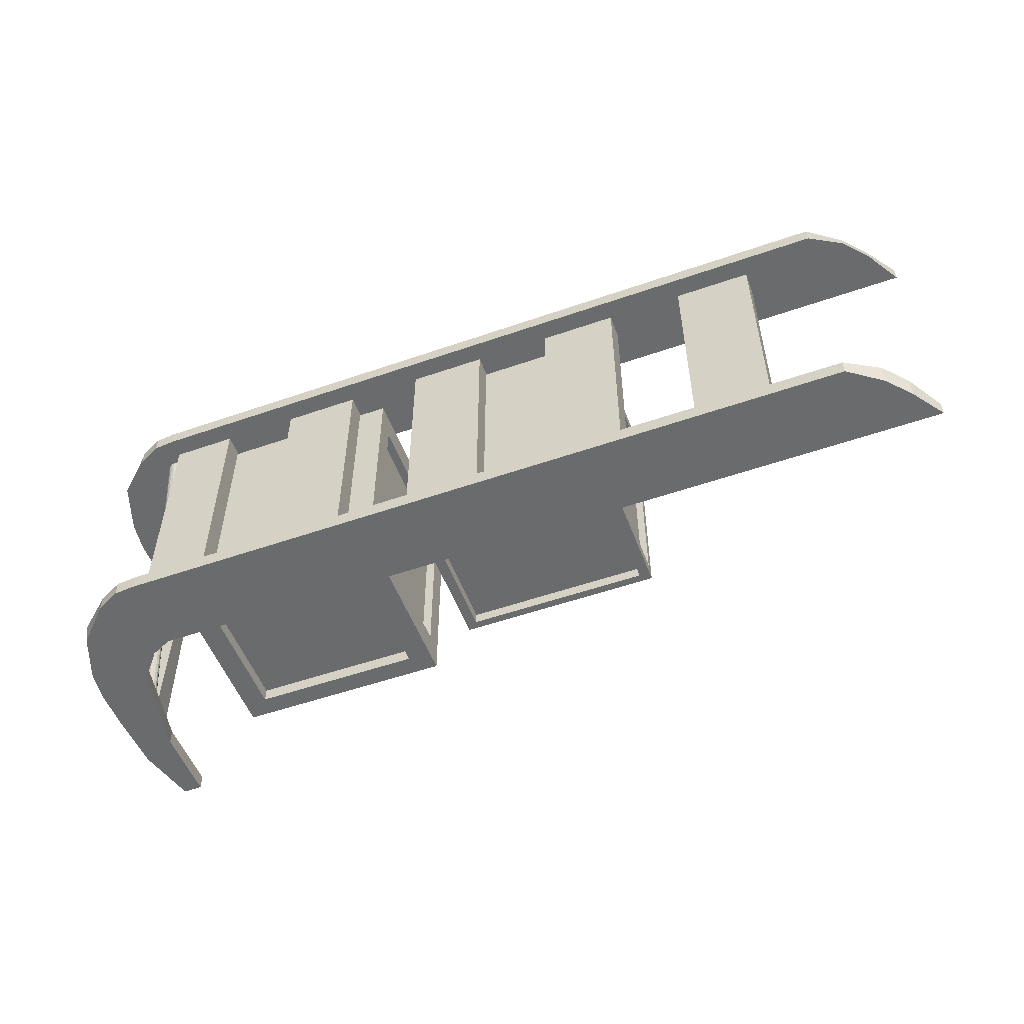
<metadata>
{"format":"obj","ext":"obj","renderer":"f3d","projection":"perspective","resolution":1024,"background":"white","views":[{"elev":-53.2,"azim":20.4,"up":"+Z"}]}
</metadata>
<code>
o Cube.002
v -2.908 0.1548 -0.846
v -2.908 0.3003 -0.846
v -2.908 0.1548 0.846
v -2.908 0.3003 0.846
v 1.865 0.1548 -0.846
v 1.993 0.3003 -0.846
v 1.865 0.1548 0.846
v 1.993 0.3003 0.846
v -2.908 0.1237 0.7514
v -2.908 0.1237 0.2505
v -2.908 0.1237 -0.2505
v -2.908 0.1237 -0.7514
v -2.908 0.2692 -0.7514
v -2.908 0.2692 -0.2505
v -2.908 0.2692 0.2505
v -2.908 0.2692 0.7514
v 1.865 0.1237 -0.7514
v 1.865 0.1237 0.7514
v 1.993 0.2692 0.7514
v 1.993 0.2692 -0.7514
v -2.908 0.4893 0.7514
v -2.908 0.4893 0.846
v 2.13 0.4893 0.846
v 2.13 0.4893 -0.7514
v 2.13 0.4893 -0.846
v -2.908 0.4893 -0.846
v -2.908 0.4893 -0.7514
v 2.13 0.4893 0.7514
v -2.908 0.007632 -0.7514
v -2.908 0.007632 -0.846
v 1.659 0.007632 0.846
v -2.908 0.007632 0.846
v 1.659 0.007632 0.7514
v 1.659 0.007632 -0.846
v -2.908 0.007632 0.7514
v 1.659 0.007632 -0.7514
v 1.213 0.1548 0.846
v 0.7471 0.1548 0.846
v 0.2807 0.1548 0.846
v -0.1856 0.1548 0.846
v -0.6519 0.1548 0.846
v -1.118 0.1548 0.846
v -1.585 0.1548 0.846
v -2.051 0.1548 0.846
v -2.517 0.1548 0.846
v -2.517 0.3003 0.846
v -2.051 0.3003 0.846
v -1.585 0.3003 0.846
v -1.118 0.3003 0.846
v -0.6519 0.3003 0.846
v -0.1856 0.3003 0.846
v 0.2807 0.3003 0.846
v 0.7471 0.3003 0.846
v 1.213 0.3003 0.846
v -2.517 0.1548 -0.846
v -2.051 0.1548 -0.846
v -1.585 0.1548 -0.846
v -1.118 0.1548 -0.846
v -0.6519 0.1548 -0.846
v -0.1856 0.1548 -0.846
v 0.2807 0.1548 -0.846
v 0.7471 0.1548 -0.846
v 1.213 0.1548 -0.846
v 1.213 0.3003 -0.846
v 0.7471 0.3003 -0.846
v 0.2807 0.3003 -0.846
v -0.1856 0.3003 -0.846
v -0.6519 0.3003 -0.846
v -1.118 0.3003 -0.846
v -1.585 0.3003 -0.846
v -2.051 0.3003 -0.846
v -2.517 0.3003 -0.846
v -2.517 0.2692 0.7514
v -2.051 0.2692 0.7514
v -1.585 0.2692 0.7514
v -1.118 0.2692 0.7514
v -0.6519 0.2692 0.7514
v -0.1856 0.2692 0.7514
v 0.2807 0.2692 0.7514
v 0.7471 0.2692 0.7514
v 1.213 0.2692 0.7514
v -2.517 0.2692 0.2505
v -2.051 0.2692 0.2505
v -1.585 0.2692 0.2505
v -1.118 0.2692 0.2505
v -0.6519 0.2692 0.2505
v -0.1856 0.2692 0.2505
v 0.2807 0.2692 0.2505
v 0.7471 0.2692 0.2505
v 1.213 0.2692 0.2505
v -2.517 0.2692 -0.2505
v -2.051 0.2692 -0.2505
v -1.585 0.2692 -0.2505
v -1.118 0.2692 -0.2505
v -0.6519 0.2692 -0.2505
v -0.1856 0.2692 -0.2505
v 0.2807 0.2692 -0.2505
v 0.7471 0.2692 -0.2505
v 1.213 0.2692 -0.2505
v -2.517 0.2692 -0.7514
v -2.051 0.2692 -0.7514
v -1.585 0.2692 -0.7514
v -1.118 0.2692 -0.7514
v -0.6519 0.2692 -0.7514
v -0.1856 0.2692 -0.7514
v 0.2807 0.2692 -0.7514
v 0.7471 0.2692 -0.7514
v 1.213 0.2692 -0.7514
v 1.213 0.1237 0.7514
v 0.7471 0.1237 0.7514
v 0.2807 0.1237 0.7514
v -0.1856 0.1237 0.7514
v -0.6519 0.1237 0.7514
v -1.118 0.1237 0.7514
v -1.585 0.1237 0.7514
v -2.051 0.1237 0.7514
v -2.517 0.1237 0.7514
v 1.213 0.1237 0.2505
v 0.7471 0.1237 0.2505
v 0.2807 0.1237 0.2505
v -0.1856 0.1237 0.2505
v -0.6519 0.1237 0.2505
v -1.118 0.1237 0.2505
v -1.585 0.1237 0.2505
v -2.051 0.1237 0.2505
v -2.517 0.1237 0.2505
v 1.213 0.1237 -0.2505
v 0.7471 0.1237 -0.2505
v 0.2807 0.1237 -0.2505
v -0.1856 0.1237 -0.2505
v -0.6519 0.1237 -0.2505
v -1.118 0.1237 -0.2505
v -1.585 0.1237 -0.2505
v -2.051 0.1237 -0.2505
v -2.517 0.1237 -0.2505
v 1.213 0.1237 -0.7514
v 0.7471 0.1237 -0.7514
v 0.2807 0.1237 -0.7514
v -0.1856 0.1237 -0.7514
v -0.6519 0.1237 -0.7514
v -1.118 0.1237 -0.7514
v -1.585 0.1237 -0.7514
v -2.051 0.1237 -0.7514
v -2.517 0.1237 -0.7514
v -2.517 0.4893 0.846
v -2.051 0.4893 0.846
v -1.585 0.4893 0.846
v -1.118 0.4893 0.846
v -0.6519 0.4893 0.846
v -0.1856 0.4893 0.846
v 0.2807 0.4893 0.846
v 0.7471 0.4893 0.846
v 1.213 0.4893 0.846
v 1.213 0.4893 -0.846
v 0.7471 0.4893 -0.846
v 0.2807 0.4893 -0.846
v -0.1856 0.4893 -0.846
v -0.6519 0.4893 -0.846
v -1.118 0.4893 -0.846
v -1.585 0.4893 -0.846
v -2.051 0.4893 -0.846
v -2.517 0.4893 -0.846
v -2.517 0.4893 0.7514
v -2.051 0.4893 0.7514
v -1.585 0.4893 0.7514
v -1.118 0.4893 0.7514
v -0.6519 0.4893 0.7514
v -0.1856 0.4893 0.7514
v 0.2807 0.4893 0.7514
v 0.7471 0.4893 0.7514
v 1.213 0.4893 0.7514
v -2.517 0.4893 -0.7514
v -2.051 0.4893 -0.7514
v -1.585 0.4893 -0.7514
v -1.118 0.4893 -0.7514
v -0.6519 0.4893 -0.7514
v -0.1856 0.4893 -0.7514
v 0.2807 0.4893 -0.7514
v 0.7471 0.4893 -0.7514
v 1.213 0.4893 -0.7514
v 1.213 0.007632 0.846
v 0.7471 0.007632 0.846
v 0.2807 0.007632 0.846
v -0.1856 0.007632 0.846
v -0.6519 0.007632 0.846
v -1.118 0.007632 0.846
v -1.585 0.007632 0.846
v -2.051 0.007632 0.846
v -2.517 0.007632 0.846
v -2.517 0.007632 -0.846
v -2.051 0.007632 -0.846
v -1.585 0.007632 -0.846
v -1.118 0.007632 -0.846
v -0.6519 0.007632 -0.846
v -0.1856 0.007632 -0.846
v 0.2807 0.007632 -0.846
v 0.7471 0.007632 -0.846
v 1.213 0.007632 -0.846
v 1.213 0.007632 0.7514
v 0.7471 0.007632 0.7514
v 0.2807 0.007632 0.7514
v -0.1856 0.007632 0.7514
v -0.6519 0.007632 0.7514
v -1.118 0.007632 0.7514
v -1.585 0.007632 0.7514
v -2.051 0.007632 0.7514
v -2.517 0.007632 0.7514
v 1.213 0.007632 -0.7514
v 0.7471 0.007632 -0.7514
v 0.2807 0.007632 -0.7514
v -0.1856 0.007632 -0.7514
v -0.6519 0.007632 -0.7514
v -1.118 0.007632 -0.7514
v -1.585 0.007632 -0.7514
v -2.051 0.007632 -0.7514
v -2.517 0.007632 -0.7514
v -3.192 0.3439 -0.7514
v -3.192 0.3439 -0.846
v -3.192 0.5377 -0.846
v -3.192 0.5377 0.7514
v -3.192 0.5377 0.846
v -3.192 0.3439 0.846
v -3.192 0.3439 0.7514
v -3.192 0.5377 -0.7514
v -3.192 0.734 0.7514
v -3.192 0.734 0.846
v -3.192 0.734 -0.846
v -3.192 0.734 -0.7514
v -3.182 0.08909 -0.7514
v -3.182 0.08909 -0.846
v -3.182 0.08909 0.846
v -3.182 0.08909 0.7514
v -3.504 0.579 -0.7514
v -3.504 0.579 -0.846
v -3.531 0.7728 -0.846
v -3.531 0.7728 0.7514
v -3.531 0.7728 0.846
v -3.504 0.579 0.846
v -3.504 0.579 0.7514
v -3.531 0.7728 -0.7514
v -3.531 1.024 0.7514
v -3.531 1.024 0.846
v -3.531 1.024 -0.846
v -3.531 1.024 -0.7514
v -3.397 0.272 -0.7514
v -3.397 0.3031 -0.846
v -3.397 0.3031 0.846
v -3.397 0.272 0.7514
v -3.42 1.753 0.7514
v -3.302 1.75 0.7514
v -3.302 1.75 0.846
v -3.42 1.753 0.846
v -3.302 1.75 -0.846
v -3.302 1.75 -0.7514
v -3.42 1.753 -0.846
v -3.42 1.753 -0.7514
v -3.302 1.292 0.846
v -3.302 1.292 0.7514
v -3.517 1.389 0.846
v -3.517 1.389 0.7514
v -3.302 1.292 -0.846
v -3.517 1.389 -0.846
v -3.517 1.389 -0.7514
v -3.302 1.292 -0.7514
v -3.037 0.183 0.7514
v -3.037 0.01798 0.7514
v -3.037 0.5497 0.7514
v -3.037 0.3709 0.7514
v -3.037 0.01798 0.846
v -3.037 0.3709 0.846
v -3.037 0.5497 0.846
v -3.037 0.2141 0.846
v -3.037 0.183 -0.7514
v -3.037 0.01798 -0.7514
v -3.037 0.01798 -0.846
v -3.037 0.3709 -0.7514
v -3.037 0.2141 -0.846
v -3.037 0.5497 -0.7514
v -3.037 0.5497 -0.846
v -3.037 0.3709 -0.846
v -3.247 1.013 0.7514
v -3.524 1.207 0.7514
v -3.247 1.013 0.846
v -3.524 1.207 0.846
v -3.524 1.207 -0.846
v -3.524 1.207 -0.7514
v -3.247 1.013 -0.7514
v -3.247 1.013 -0.846
v -3.305 0.616 -0.846
v -3.418 0.6944 -0.846
v -3.4 0.5007 -0.846
v -3.296 0.4223 -0.846
v -3.322 1.083 -0.7514
v -3.425 1.083 -0.7514
v -3.418 0.9276 -0.846
v -3.305 0.8308 -0.846
v -3.325 0.2318 -0.846
v -3.254 0.1604 -0.846
v -3.254 0.15 -0.7514
v -3.325 0.211 -0.7514
v -3.4 0.5007 -0.7514
v -3.296 0.4223 -0.7514
v -3.305 0.616 -0.7514
v -3.418 0.6944 -0.7514
v -3.342 1.751 -0.7514
v -3.381 1.752 -0.7514
v -3.381 1.752 -0.846
v -3.342 1.751 -0.846
v -3.446 1.356 -0.7514
v -3.374 1.324 -0.7514
v -3.374 1.324 -0.846
v -3.446 1.356 -0.846
v -3.339 1.078 -0.846
v -3.432 1.142 -0.846
v -3.425 1.22 -0.7514
v -3.322 1.22 -0.7514
v -3.425 1.083 0.7514
v -3.305 1.083 0.7514
v -3.305 0.8308 0.846
v -3.418 0.9276 0.846
v -3.325 0.2318 0.846
v -3.254 0.1604 0.846
v -3.254 0.15 0.7514
v -3.325 0.211 0.7514
v -3.296 0.4223 0.7514
v -3.4 0.5007 0.7514
v -3.418 0.6944 0.7514
v -3.305 0.616 0.7514
v -3.296 0.4223 0.846
v -3.4 0.5007 0.846
v -3.418 0.6944 0.846
v -3.305 0.616 0.846
v -3.381 1.752 0.7514
v -3.342 1.751 0.7514
v -3.342 1.751 0.846
v -3.381 1.752 0.846
v -3.374 1.324 0.7514
v -3.446 1.356 0.7514
v -3.446 1.356 0.846
v -3.374 1.324 0.846
v -3.432 1.142 0.846
v -3.339 1.078 0.846
v -3.339 1.22 0.7514
v -3.425 1.22 0.7514
f 275 230 218 277
f 37 7 8 54
f 17 5 6 20
f 55 1 2 72
f 55 190 30 1
f 81 171 28 19
f 6 25 24 20
f 73 82 15 16
f 82 91 14 15
f 91 100 13 14
f 117 207 35 9
f 7 18 19 8
f 268 220 225 267
f 12 11 14 13
f 11 10 15 14
f 10 9 16 15
f 172 162 26 27
f 145 163 21 22
f 19 28 23 8
f 276 224 217 273
f 64 154 25 6
f 100 172 27 13
f 266 232 223 265
f 46 145 22 4
f 208 198 34 36
f 181 199 33 31
f 37 181 31 7
f 136 208 36 17
f 273 217 229 274
f 17 36 34 5
f 7 31 33 18
f 274 229 230 275
f 12 29 216 144
f 144 216 215 143
f 143 215 214 142
f 142 214 213 141
f 141 213 212 140
f 140 212 211 139
f 139 211 210 138
f 138 210 209 137
f 137 209 208 136
f 3 32 189 45
f 45 189 188 44
f 44 188 187 43
f 43 187 186 42
f 42 186 185 41
f 41 185 184 40
f 40 184 183 39
f 39 183 182 38
f 38 182 181 37
f 32 35 207 189
f 189 207 206 188
f 188 206 205 187
f 187 205 204 186
f 186 204 203 185
f 185 203 202 184
f 184 202 201 183
f 183 201 200 182
f 182 200 199 181
f 29 30 190 216
f 216 190 191 215
f 215 191 192 214
f 214 192 193 213
f 213 193 194 212
f 212 194 195 211
f 211 195 196 210
f 210 196 197 209
f 209 197 198 208
f 8 23 153 54
f 54 153 152 53
f 53 152 151 52
f 52 151 150 51
f 51 150 149 50
f 50 149 148 49
f 49 148 147 48
f 48 147 146 47
f 47 146 145 46
f 20 24 180 108
f 108 180 179 107
f 107 179 178 106
f 106 178 177 105
f 105 177 176 104
f 104 176 175 103
f 103 175 174 102
f 102 174 173 101
f 101 173 172 100
f 2 26 162 72
f 72 162 161 71
f 71 161 160 70
f 70 160 159 69
f 69 159 158 68
f 68 158 157 67
f 67 157 156 66
f 66 156 155 65
f 65 155 154 64
f 23 28 171 153
f 153 171 170 152
f 152 170 169 151
f 151 169 168 150
f 150 168 167 149
f 149 167 166 148
f 148 166 165 147
f 147 165 164 146
f 146 164 163 145
f 24 25 154 180
f 180 154 155 179
f 179 155 156 178
f 178 156 157 177
f 177 157 158 176
f 176 158 159 175
f 175 159 160 174
f 174 160 161 173
f 173 161 162 172
f 11 12 144 135
f 134 143 142 133
f 132 141 140 131
f 130 139 138 129
f 128 137 136 127
f 10 11 135 126
f 125 134 133 124
f 123 132 131 122
f 121 130 129 120
f 119 128 127 118
f 9 10 126 117
f 116 125 124 115
f 114 123 122 113
f 112 121 120 111
f 110 119 118 109
f 18 33 199 109
f 109 199 200 110
f 110 200 201 111
f 111 201 202 112
f 112 202 203 113
f 113 203 204 114
f 114 204 205 115
f 115 205 206 116
f 116 206 207 117
f 99 108 107 98
f 97 106 105 96
f 95 104 103 94
f 93 102 101 92
f 90 99 98 89
f 88 97 96 87
f 86 95 94 85
f 84 93 92 83
f 81 90 89 80
f 79 88 87 78
f 77 86 85 76
f 75 84 83 74
f 16 21 163 73
f 73 163 164 74
f 74 164 165 75
f 75 165 166 76
f 76 166 167 77
f 77 167 168 78
f 78 168 169 79
f 79 169 170 80
f 80 170 171 81
f 5 34 198 63
f 63 198 197 62
f 62 197 196 61
f 61 196 195 60
f 60 195 194 59
f 59 194 193 58
f 58 193 192 57
f 57 192 191 56
f 56 191 190 55
f 5 63 64 6
f 63 62 65 64
f 62 61 66 65
f 61 60 67 66
f 60 59 68 67
f 59 58 69 68
f 58 57 70 69
f 57 56 71 70
f 56 55 72 71
f 3 45 46 4
f 45 44 47 46
f 44 43 48 47
f 43 42 49 48
f 42 41 50 49
f 41 40 51 50
f 40 39 52 51
f 39 38 53 52
f 38 37 54 53
f 81 19 18 109
f 79 80 81 109 110 111
f 77 78 112 113
f 75 76 114 115
f 73 74 116 117
f 143 101 100 13 12 144
f 102 142 141 103
f 104 140 139 105
f 106 138 137 107
f 108 136 17 20
f 127 136 108 99 90 81 109 118
f 137 128 119 110 80 89 98 107
f 138 106 97 88 79 111 120 129
f 139 130 121 112 78 87 96 105
f 140 104 95 86 77 113 122 131
f 141 132 123 114 76 85 94 103
f 143 134 125 116 74 83 92 101
f 142 102 93 84 75 115 124 133
f 144 100 91 82 73 117 126 135
f 297 246 234 291
f 263 256 255 262
f 324 248 239 326
f 291 234 235 290
f 311 308 253 261
f 321 247 248 324
f 279 227 228 278
f 277 218 219 280
f 269 231 232 266
f 271 226 221 270
f 270 221 222 272
f 265 223 220 268
f 280 219 227 279
f 272 222 231 269
f 267 225 226 271
f 278 228 224 276
f 239 238 237 236
f 234 233 240 235
f 237 242 241 236
f 240 244 243 235
f 234 246 245 233
f 239 248 247 238
f 327 236 241 317
f 331 237 238 330
f 330 238 247 321
f 320 242 237 331
f 301 233 245 300
f 290 235 243 295
f 294 244 240 304
f 304 240 233 301
f 300 245 246 297
f 326 239 236 327
f 307 255 256 306
f 333 249 252 336
f 258 250 251 257
f 339 336 252 259
f 309 306 256 263
f 337 334 250 258
f 261 253 254 264
f 259 252 249 260
f 284 259 260 282
f 343 337 258 281
f 341 339 259 284
f 281 258 257 283
f 288 261 264 287
f 315 309 263 286
f 313 311 261 288
f 286 263 262 285
f 21 267 271 22
f 3 272 269 32
f 9 265 268 16
f 4 270 272 3
f 22 271 270 4
f 32 269 266 35
f 35 266 265 9
f 16 268 267 21
f 27 278 276 13
f 2 280 279 26
f 1 277 280 2
f 26 279 278 27
f 29 274 275 30
f 12 273 274 29
f 13 276 273 12
f 30 275 277 1
f 225 281 283 226
f 320 341 284 242
f 318 343 281 225
f 242 284 282 241
f 244 286 285 243
f 296 313 288 227
f 294 315 286 244
f 227 288 287 228
f 228 287 316 293
f 243 285 314 295
f 295 314 313 296
f 285 262 312 314
f 314 312 311 313
f 287 264 310 316
f 316 310 309 315
f 264 254 305 310
f 310 305 306 309
f 253 308 305 254
f 308 307 306 305
f 229 299 298 230
f 299 300 297 298
f 224 303 302 217
f 303 304 301 302
f 228 293 303 224
f 293 294 304 303
f 219 289 296 227
f 289 290 295 296
f 217 302 299 229
f 302 301 300 299
f 262 255 307 312
f 312 307 308 311
f 218 292 289 219
f 292 291 290 289
f 230 298 292 218
f 298 297 291 292
f 241 282 344 317
f 226 283 342 319
f 319 342 341 320
f 283 257 340 342
f 342 340 339 341
f 282 260 338 344
f 344 338 337 343
f 260 249 333 338
f 338 333 334 337
f 257 251 335 340
f 340 335 336 339
f 250 334 335 251
f 334 333 336 335
f 223 325 328 220
f 325 326 327 328
f 226 319 332 221
f 319 320 331 332
f 222 329 322 231
f 329 330 321 322
f 221 332 329 222
f 332 331 330 329
f 220 328 318 225
f 328 327 317 318
f 231 322 323 232
f 322 321 324 323
f 232 323 325 223
f 323 324 326 325
f 316 343 318 293
f 315 294 317 344
f 315 344 343 316
f 293 318 317 294
o Cube.003
v -2.738 0.2542 0.7388
v -2.738 1.373 0.7388
v -2.738 0.2542 -0.7388
v -2.738 1.373 -0.7388
v -1.413 0.2542 0.7388
v -1.413 1.373 0.7388
v -1.413 0.2542 -0.7388
v -1.413 1.373 -0.7388
v -2.594 0.3757 -0.7388
v -2.594 1.251 -0.7388
v -1.557 1.251 -0.7388
v -1.557 0.3757 -0.7388
v -1.413 0.3757 -0.5782
v -1.413 1.251 -0.5782
v -1.413 1.251 0.5782
v -1.413 0.3757 0.5782
v -1.557 0.3757 0.7388
v -1.557 1.251 0.7388
v -2.594 1.251 0.7388
v -2.594 0.3757 0.7388
v -1.557 1.373 -0.5782
v -2.594 1.373 -0.5782
v -2.594 1.373 0.5782
v -1.557 1.373 0.5782
v -2.594 1.251 -0.6523
v -2.594 0.3757 -0.6523
v -1.557 0.3757 -0.6523
v -1.557 1.251 -0.6523
v -2.594 1.298 -0.5782
v -1.557 1.298 -0.5782
v -1.557 1.298 0.5782
v -2.594 1.298 0.5782
v -1.47 1.251 -0.5782
v -1.47 0.3757 -0.5782
v -1.47 0.3757 0.5782
v -1.47 1.251 0.5782
v -1.557 1.251 0.6712
v -1.557 0.3757 0.6712
v -2.594 0.3757 0.6712
v -2.594 1.251 0.6712
f 345 346 348 347
f 355 356 371 372
f 358 359 380 377
f 362 363 384 381
f 347 351 349 345
f 367 368 375 376
f 347 348 354 353
f 348 352 355 354
f 352 351 356 355
f 351 347 353 356
f 351 352 358 357
f 352 350 359 358
f 350 349 360 359
f 349 351 357 360
f 349 350 362 361
f 350 346 363 362
f 346 345 364 363
f 345 349 361 364
f 352 348 366 365
f 348 346 367 366
f 346 350 368 367
f 350 352 365 368
f 370 369 372 371
f 356 353 370 371
f 354 355 372 369
f 353 354 369 370
f 374 373 376 375
f 368 365 374 375
f 366 367 376 373
f 365 366 373 374
f 378 377 380 379
f 357 358 377 378
f 359 360 379 380
f 360 357 378 379
f 382 381 384 383
f 361 362 381 382
f 363 364 383 384
f 364 361 382 383
o Cube.004
v -1.096 0.2464 0.7388
v -1.096 1.159 0.7388
v -1.096 0.2464 -0.7388
v -1.096 1.159 -0.7388
v 0.1376 0.2464 0.7388
v 0.1376 1.159 0.7388
v 0.1376 0.2464 -0.7388
v 0.1376 1.159 -0.7388
v -1.032 0.294 -0.7388
v -1.032 1.111 -0.7388
v 0.07328 1.111 -0.7388
v 0.07328 0.294 -0.7388
v 0.1376 0.294 -0.6617
v 0.1376 1.111 -0.6617
v 0.1376 1.111 0.6617
v 0.1376 0.294 0.6617
v 0.07328 0.294 0.7388
v 0.07328 1.111 0.7388
v -1.032 1.111 0.7388
v -1.032 0.294 0.7388
v 0.07328 1.159 -0.6617
v -1.032 1.159 -0.6617
v -1.032 1.159 0.6617
v 0.07328 1.159 0.6617
v -1.032 1.108 -0.6617
v 0.07328 1.108 -0.6617
v 0.07328 1.108 0.6617
v -1.032 1.108 0.6617
v 0.07328 1.111 0.6537
v 0.07328 0.294 0.6537
v -1.032 0.294 0.6537
v -1.032 1.111 0.6537
v 0.09318 1.111 -0.6617
v 0.09318 0.294 -0.6617
v 0.09318 0.294 0.6617
v 0.09318 1.111 0.6617
v -1.032 1.111 -0.6686
v -1.032 0.294 -0.6686
v 0.07328 0.294 -0.6686
v 0.07328 1.111 -0.6686
f 385 386 388 387
f 395 396 423 424
f 398 399 420 417
f 403 404 415 416
f 387 391 389 385
f 408 405 410 411
f 387 388 394 393
f 388 392 395 394
f 392 391 396 395
f 391 387 393 396
f 391 392 398 397
f 392 390 399 398
f 390 389 400 399
f 389 391 397 400
f 389 390 402 401
f 390 386 403 402
f 386 385 404 403
f 385 389 401 404
f 392 388 406 405
f 388 386 407 406
f 386 390 408 407
f 390 392 405 408
f 410 409 412 411
f 406 407 412 409
f 405 406 409 410
f 407 408 411 412
f 414 413 416 415
f 404 401 414 415
f 402 403 416 413
f 401 402 413 414
f 418 417 420 419
f 397 398 417 418
f 399 400 419 420
f 400 397 418 419
f 422 421 424 423
f 396 393 422 423
f 394 395 424 421
f 393 394 421 422
o Cylinder.001
v -3.363 1.167 0.7739
v -2.937 0.1954 -0.8119
v -3.347 1.164 0.7802
v -2.921 0.1922 -0.8056
v -3.334 1.156 0.7885
v -2.908 0.1844 -0.7973
v -3.326 1.145 0.7974
v -2.901 0.1731 -0.7884
v -3.325 1.132 0.8057
v -2.9 0.16 -0.7801
v -3.331 1.119 0.812
v -2.906 0.1471 -0.7738
v -3.343 1.108 0.8154
v -2.918 0.1364 -0.7704
v -3.359 1.101 0.8154
v -2.933 0.1295 -0.7705
v -3.376 1.099 0.8119
v -2.951 0.1275 -0.7739
v -3.393 1.102 0.8056
v -2.967 0.1307 -0.7802
v -3.406 1.11 0.7973
v -2.98 0.1385 -0.7885
v -3.413 1.121 0.7884
v -2.988 0.1499 -0.7974
v -3.414 1.134 0.7801
v -2.988 0.163 -0.8057
v -3.408 1.147 0.7738
v -2.982 0.1758 -0.812
v -3.396 1.158 0.7704
v -2.971 0.1865 -0.8154
v -3.38 1.165 0.7705
v -2.955 0.1934 -0.8154
f 425 427 428 426
f 427 429 430 428
f 429 431 432 430
f 431 433 434 432
f 433 435 436 434
f 435 437 438 436
f 437 439 440 438
f 439 441 442 440
f 441 443 444 442
f 443 445 446 444
f 445 447 448 446
f 447 449 450 448
f 449 451 452 450
f 451 453 454 452
f 428 430 432 434 436 438 440 442 444 446 448 450 452 454 456 426
f 453 455 456 454
f 455 425 426 456
f 425 455 453 451 449 447 445 443 441 439 437 435 433 431 429 427
o Cylinder.002
v -3.372 1.054 -0.79
v -2.973 0.1772 0.7509
v -3.357 1.061 -0.7903
v -2.957 0.1838 0.7506
v -3.344 1.071 -0.7876
v -2.945 0.1942 0.7533
v -3.337 1.084 -0.7823
v -2.938 0.2068 0.7586
v -3.336 1.097 -0.7752
v -2.937 0.2197 0.7658
v -3.342 1.108 -0.7673
v -2.942 0.231 0.7736
v -3.353 1.116 -0.76
v -2.953 0.2388 0.7809
v -3.368 1.119 -0.7542
v -2.968 0.2421 0.7867
v -3.385 1.117 -0.7509
v -2.985 0.2403 0.79
v -3.4 1.111 -0.7506
v -3.001 0.2337 0.7903
v -3.413 1.1 -0.7533
v -3.013 0.2233 0.7876
v -3.42 1.088 -0.7586
v -3.02 0.2107 0.7823
v -3.421 1.075 -0.7658
v -3.021 0.1978 0.7752
v -3.415 1.063 -0.7736
v -3.016 0.1866 0.7673
v -3.404 1.056 -0.7809
v -3.004 0.1787 0.76
v -3.389 1.052 -0.7867
v -2.989 0.1754 0.7542
f 457 459 460 458
f 459 461 462 460
f 461 463 464 462
f 463 465 466 464
f 465 467 468 466
f 467 469 470 468
f 469 471 472 470
f 471 473 474 472
f 473 475 476 474
f 475 477 478 476
f 477 479 480 478
f 479 481 482 480
f 481 483 484 482
f 483 485 486 484
f 460 462 464 466 468 470 472 474 476 478 480 482 484 486 488 458
f 485 487 488 486
f 487 457 458 488
f 457 487 485 483 481 479 477 475 473 471 469 467 465 463 461 459

</code>
